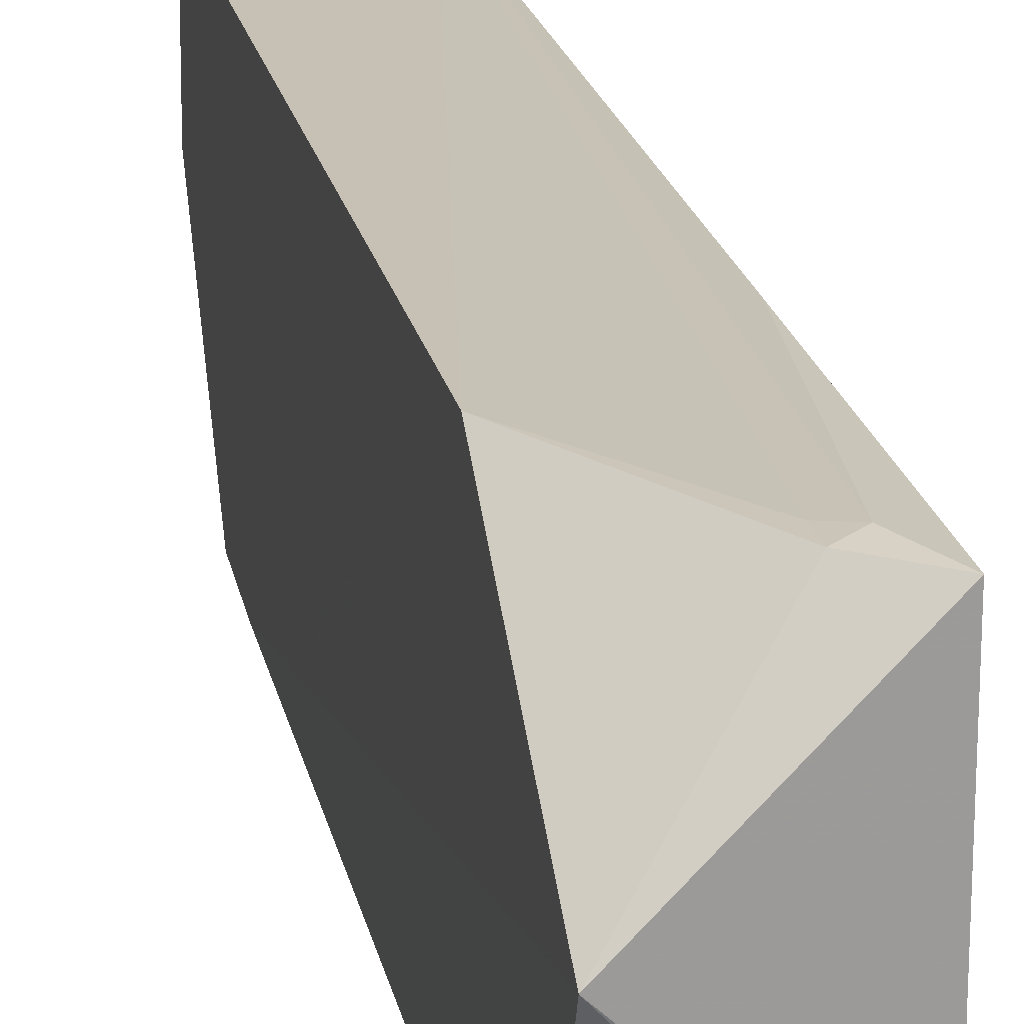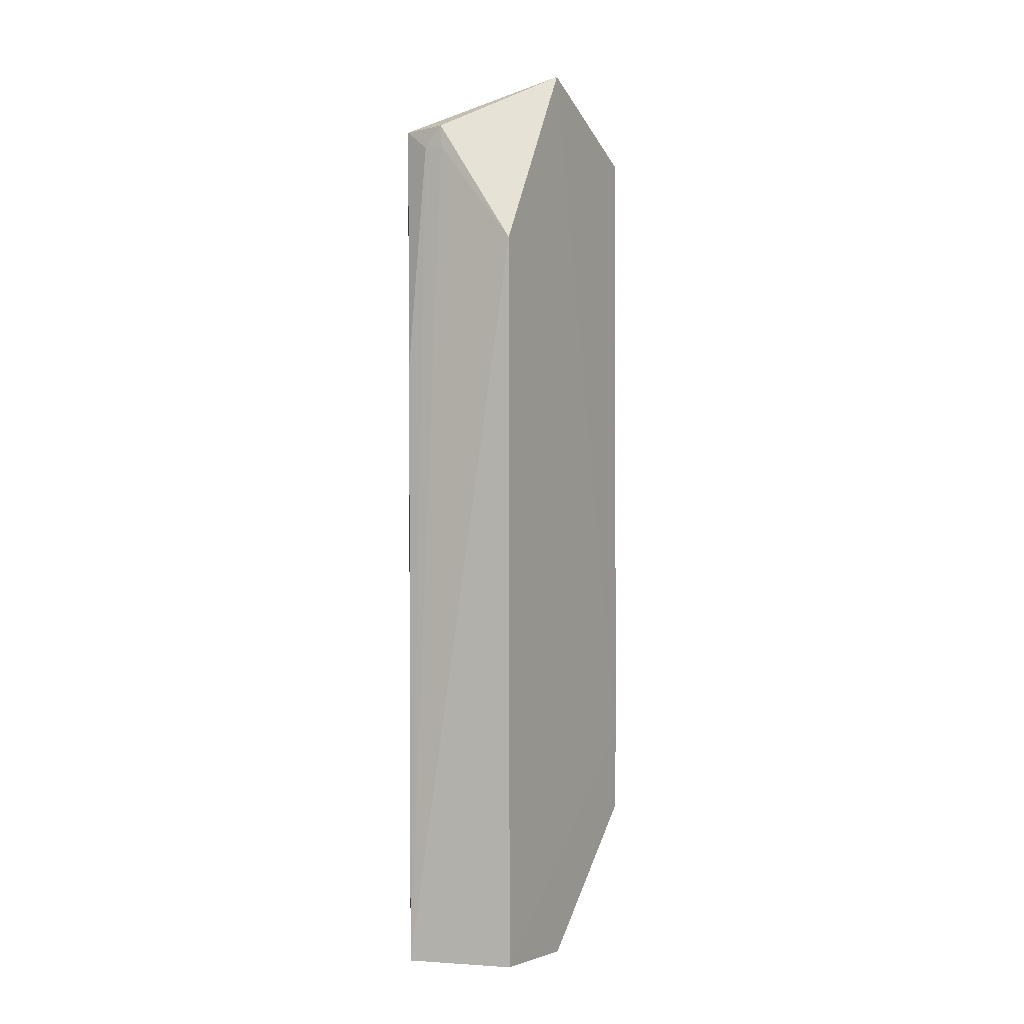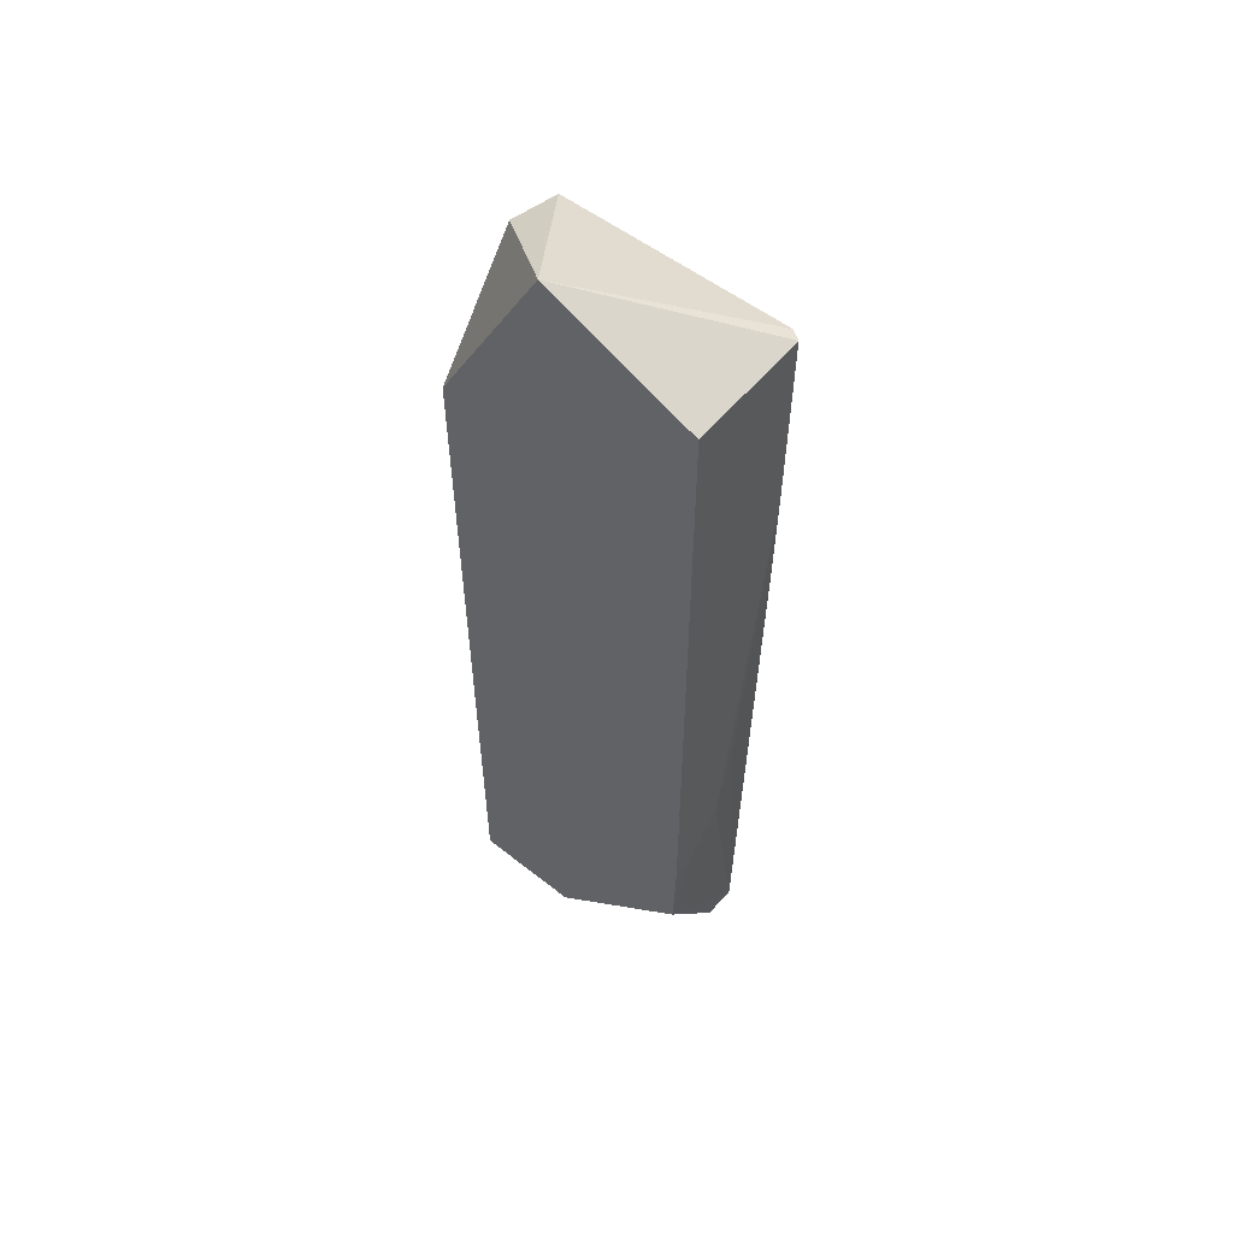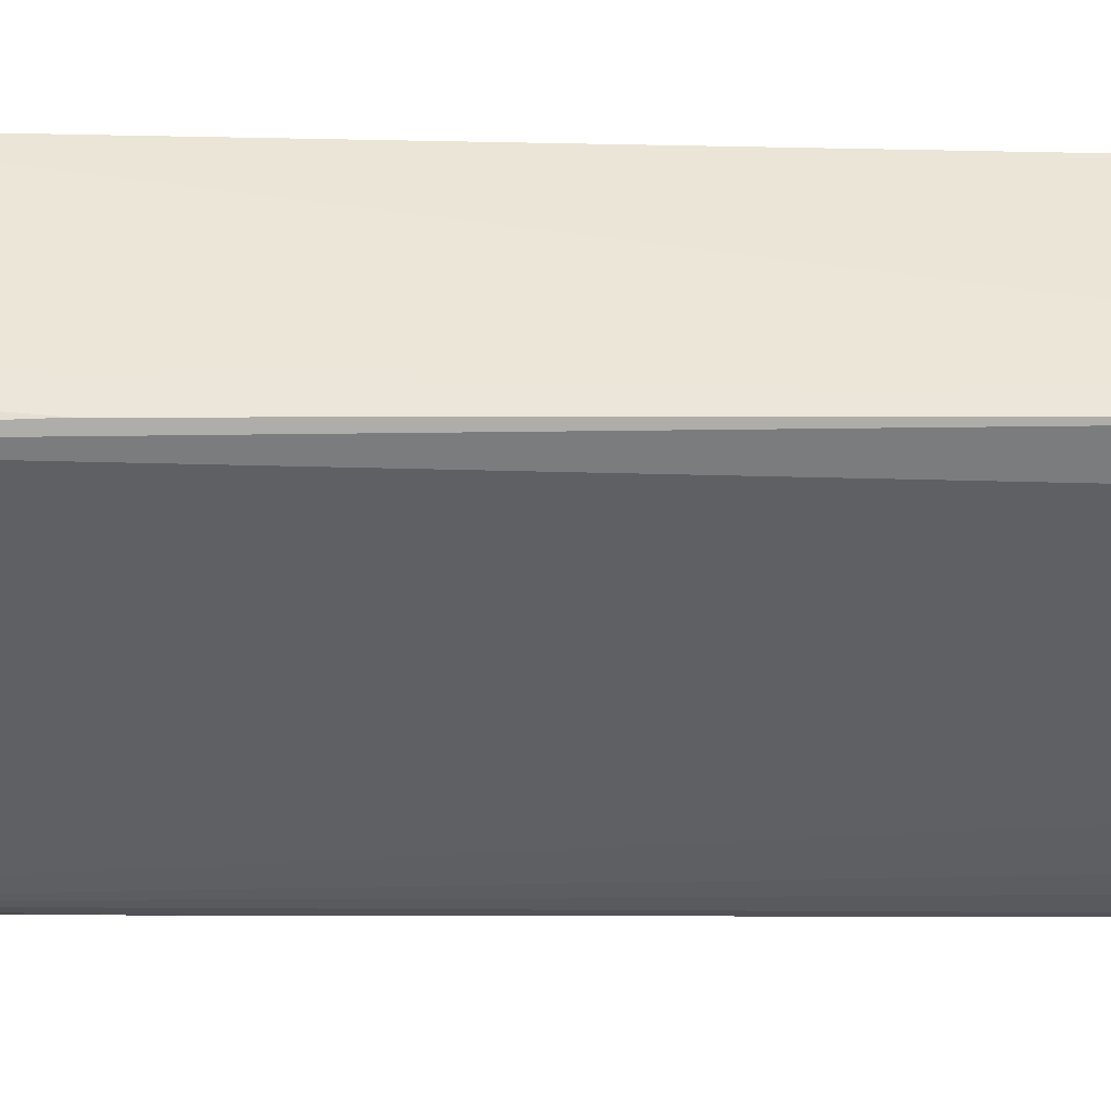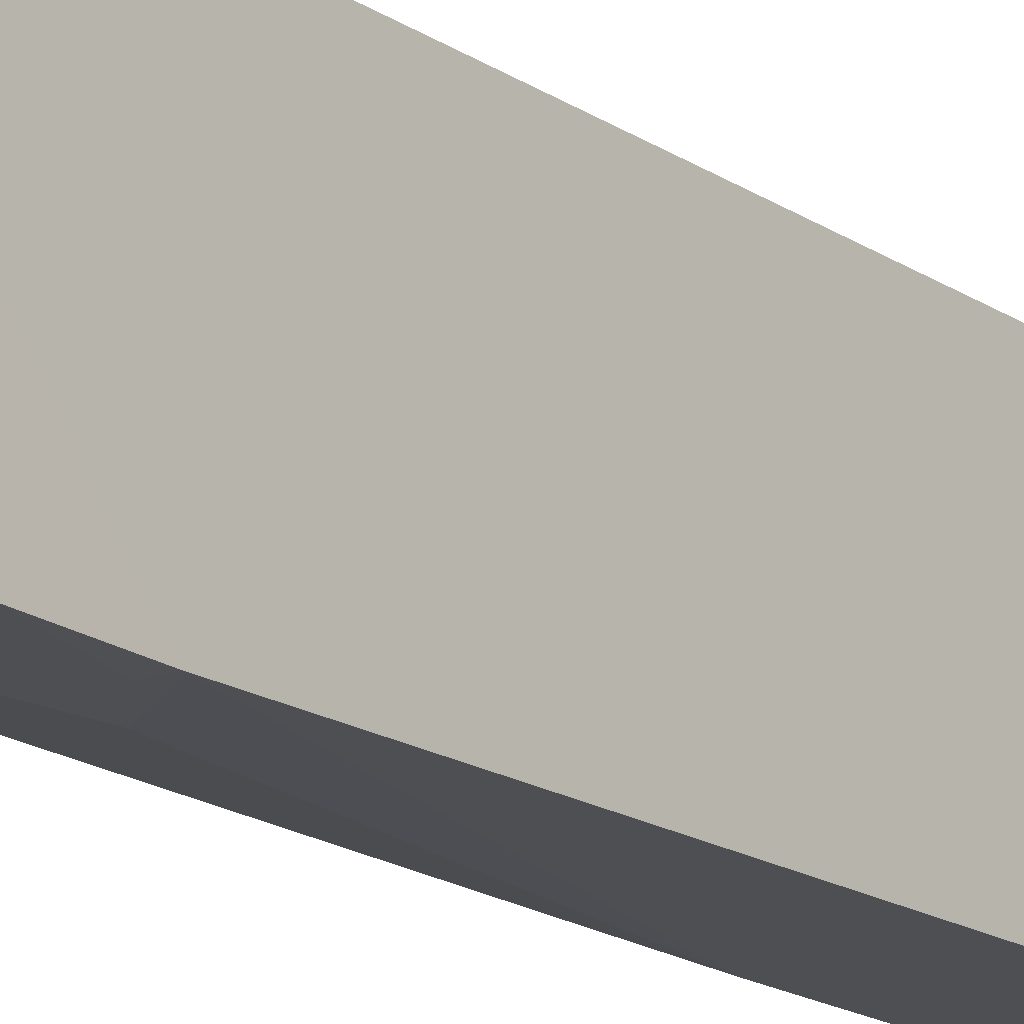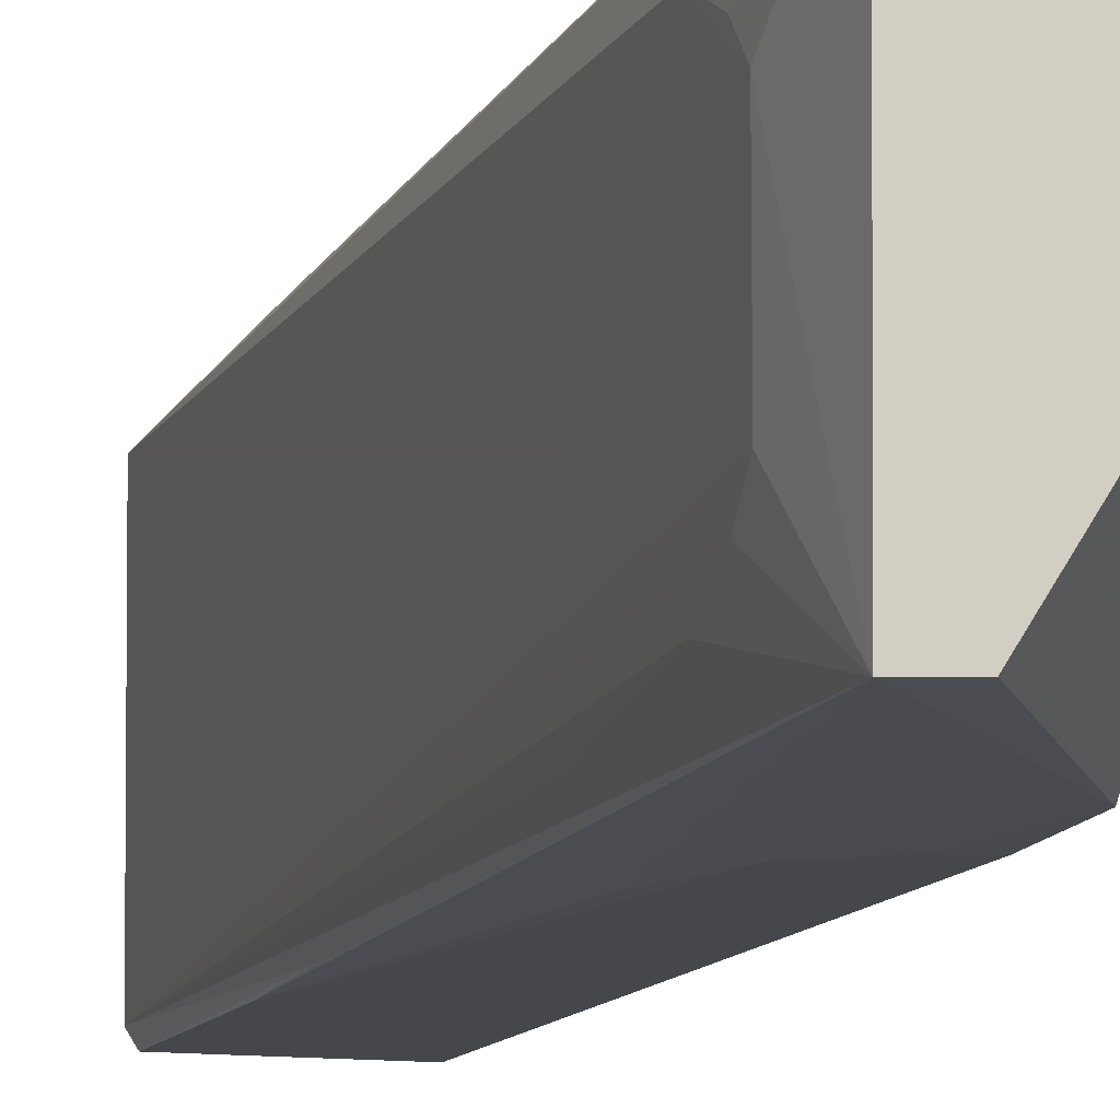
<metadata>
{"format":"obj","ext":"obj","renderer":"f3d","projection":"perspective","resolution":1024,"background":"white","views":[{"elev":18.8,"azim":-10.2,"up":"+Y"},{"elev":-1.9,"azim":-151.8,"up":"+Z"},{"elev":54.3,"azim":-50.9,"up":"+Z"},{"elev":47.1,"azim":91.3,"up":"+Y"},{"elev":-17.9,"azim":-141.5,"up":"+Y"},{"elev":-10.5,"azim":164.1,"up":"+Y"}]}
</metadata>
<code>
v 0.1552 0.005246 0.2605
v 0.191 -0.03298 0.2426
v 0.1916 0.03093 0.2423
v 0.1553 0.03494 0.001774
v 0.1553 -0.03508 0.03797
v 0.1877 -0.03224 0.001013
v 0.1553 0.03566 0.2071
v 0.1553 -0.03605 0.2419
v 0.1552 -0.03581 0.0614
v 0.19 -0.0123 0.02074
v 0.1553 0.005029 0.0004886
v 0.1786 0.03399 0.2422
v 0.1895 -0.03574 0.2421
v 0.1724 -0.03553 0.073
v 0.1897 -0.0235 0.03802
v 0.1873 0.03571 0.000444
v 0.1787 -0.03189 0.000509
v 0.1891 -0.03492 0.1605
v 0.161 -0.03569 0.06141
v 0.1899 -0.01802 0.02645
v 0.1895 -0.02883 0.07303
v 0.19 0.01652 0.0207
v 0.1894 0.03372 0.1721
v 0.1784 0.03423 0.2362
v 0.1782 -0.03533 0.09639
v 0.19 0.02781 0.03799
v 0.1839 0.03373 0.2362
v 0.1888 -0.03561 0.1902
v 0.19 0.02225 0.02632
f 1 2 3
f 9 7 4
f 9 1 7
f 9 8 1
f 10 3 2
f 11 9 4
f 11 5 9
f 12 7 1
f 12 1 3
f 13 2 1
f 13 1 8
f 13 8 9
f 16 4 7
f 16 11 4
f 17 6 5
f 17 5 11
f 17 16 6
f 17 11 16
f 18 6 2
f 18 2 13
f 19 14 9
f 19 9 5
f 19 5 6
f 19 6 14
f 20 10 2
f 20 2 15
f 20 15 6
f 20 6 10
f 21 15 2
f 21 2 6
f 21 6 15
f 22 10 6
f 22 6 16
f 22 3 10
f 23 3 16
f 24 16 7
f 24 7 12
f 25 14 6
f 26 16 3
f 26 3 22
f 27 12 3
f 27 3 23
f 27 24 12
f 27 23 16
f 27 16 24
f 28 25 6
f 28 6 18
f 28 18 13
f 28 14 25
f 28 13 9
f 28 9 14
f 29 26 22
f 29 22 16
f 29 16 26

</code>
